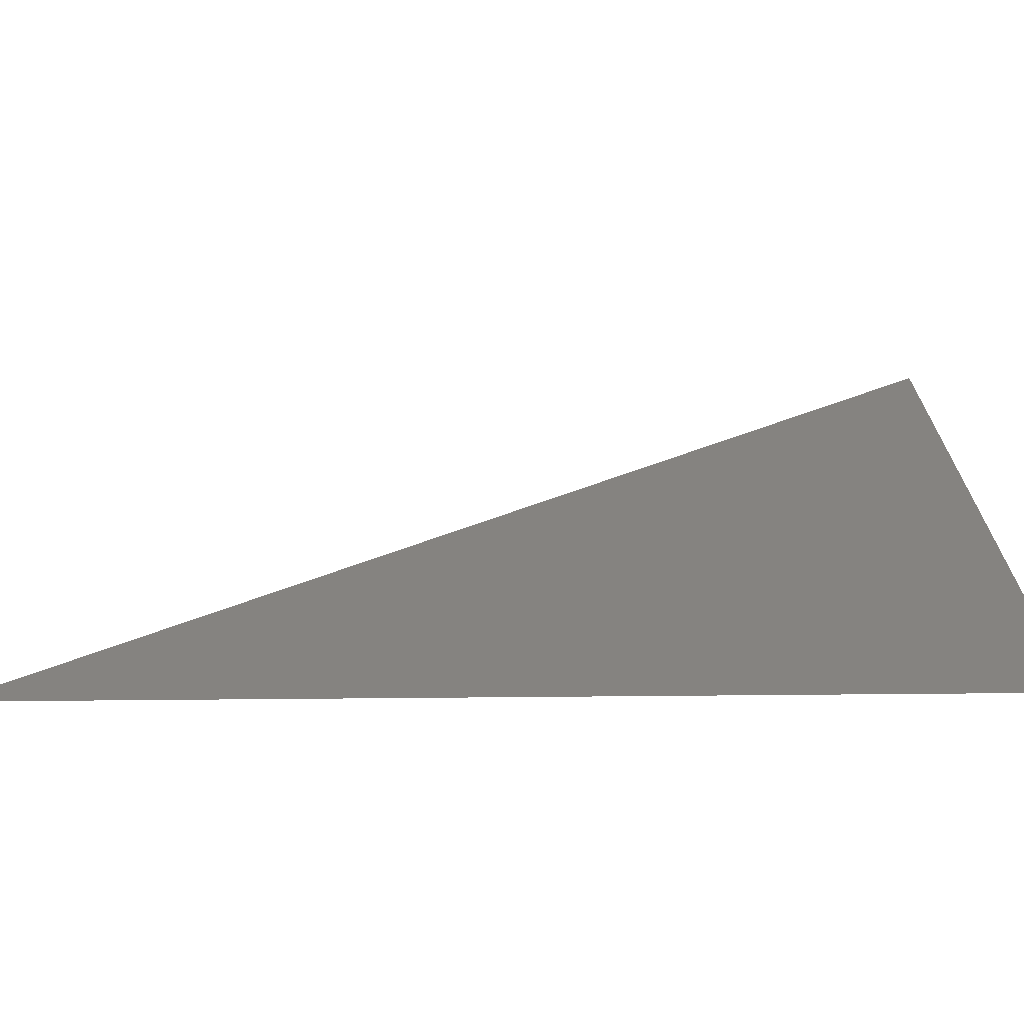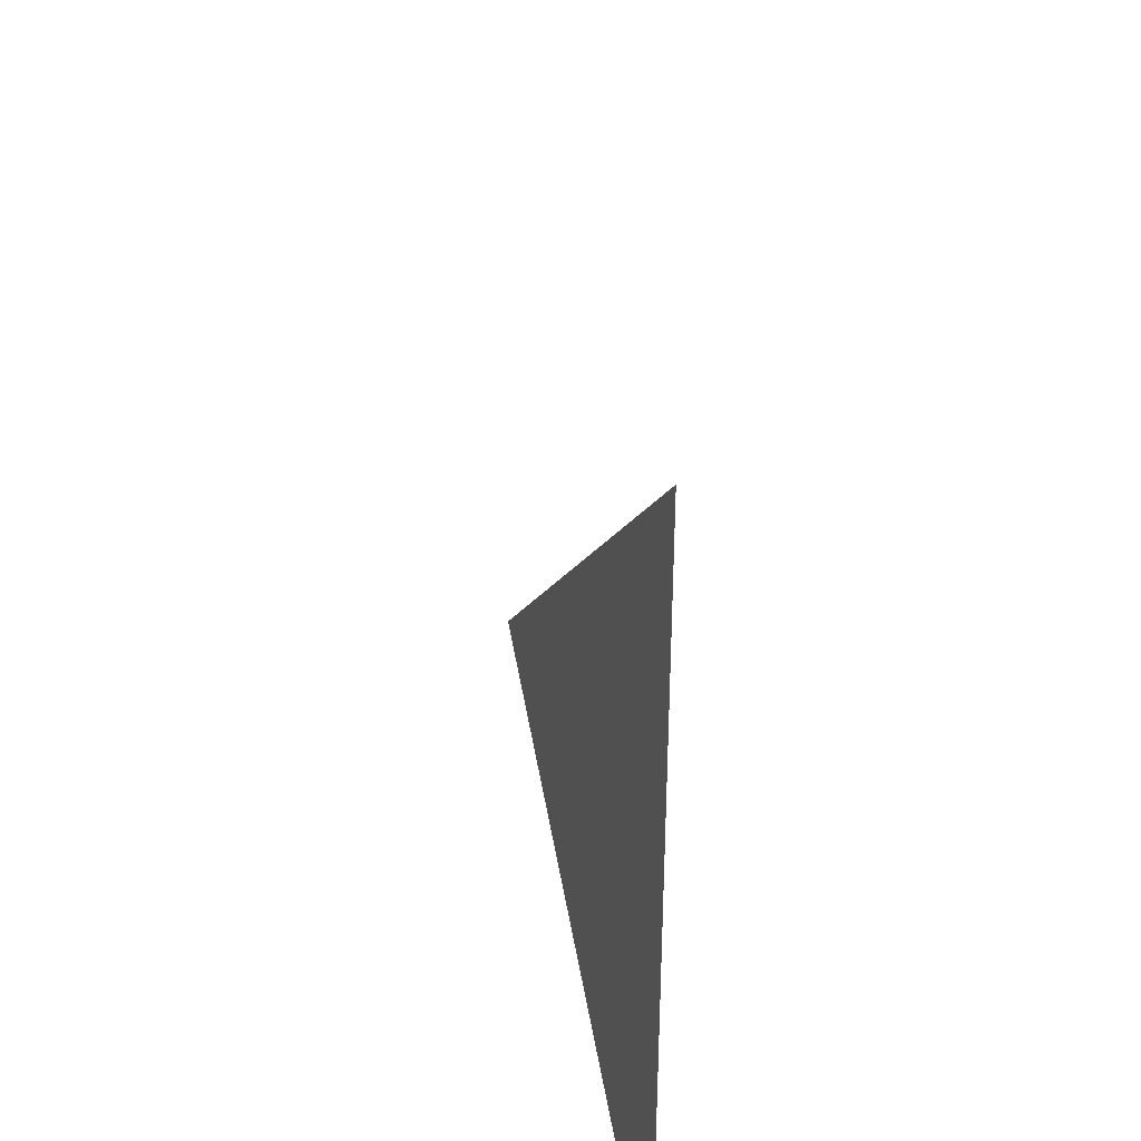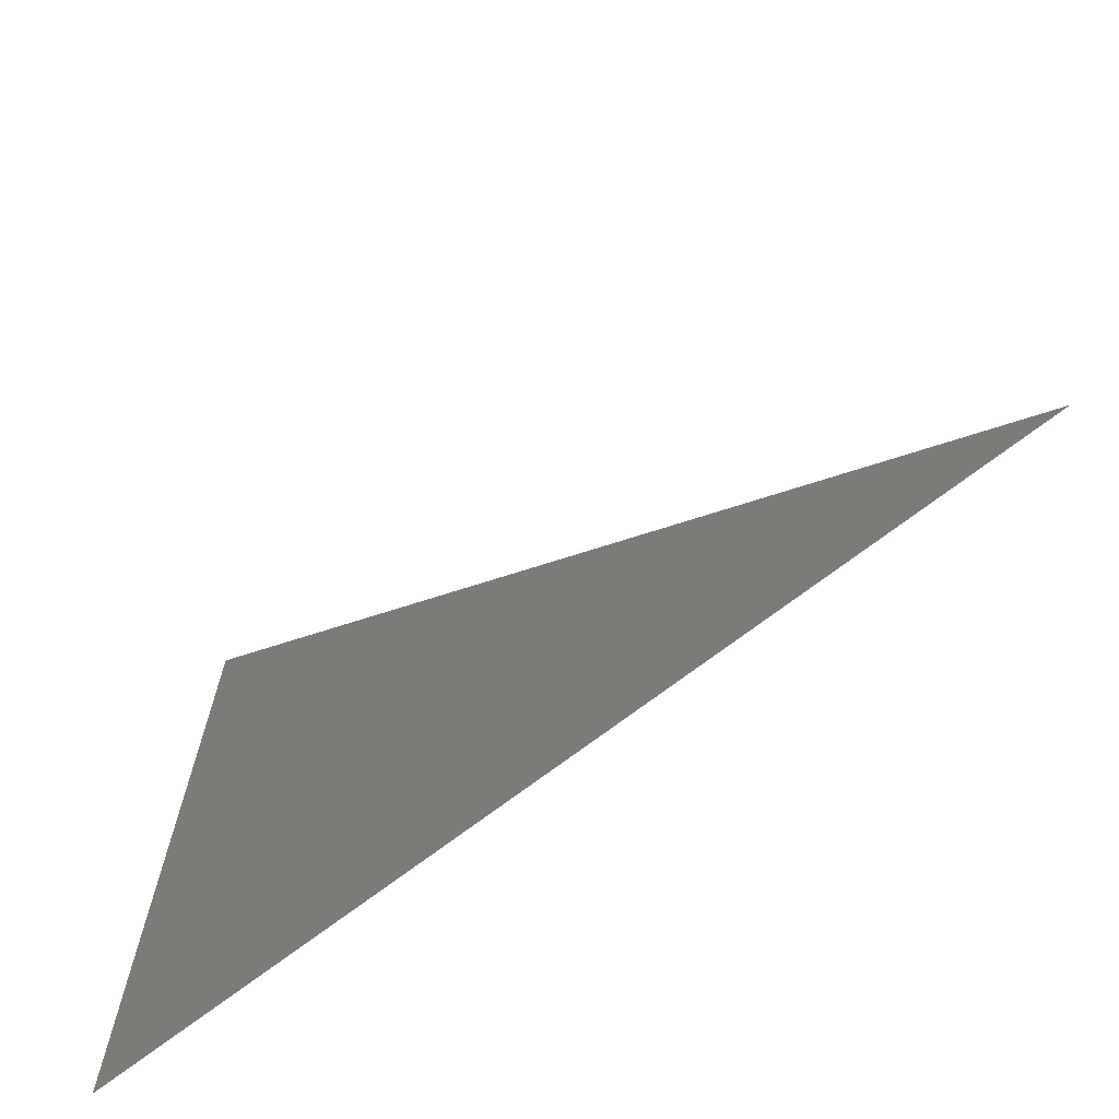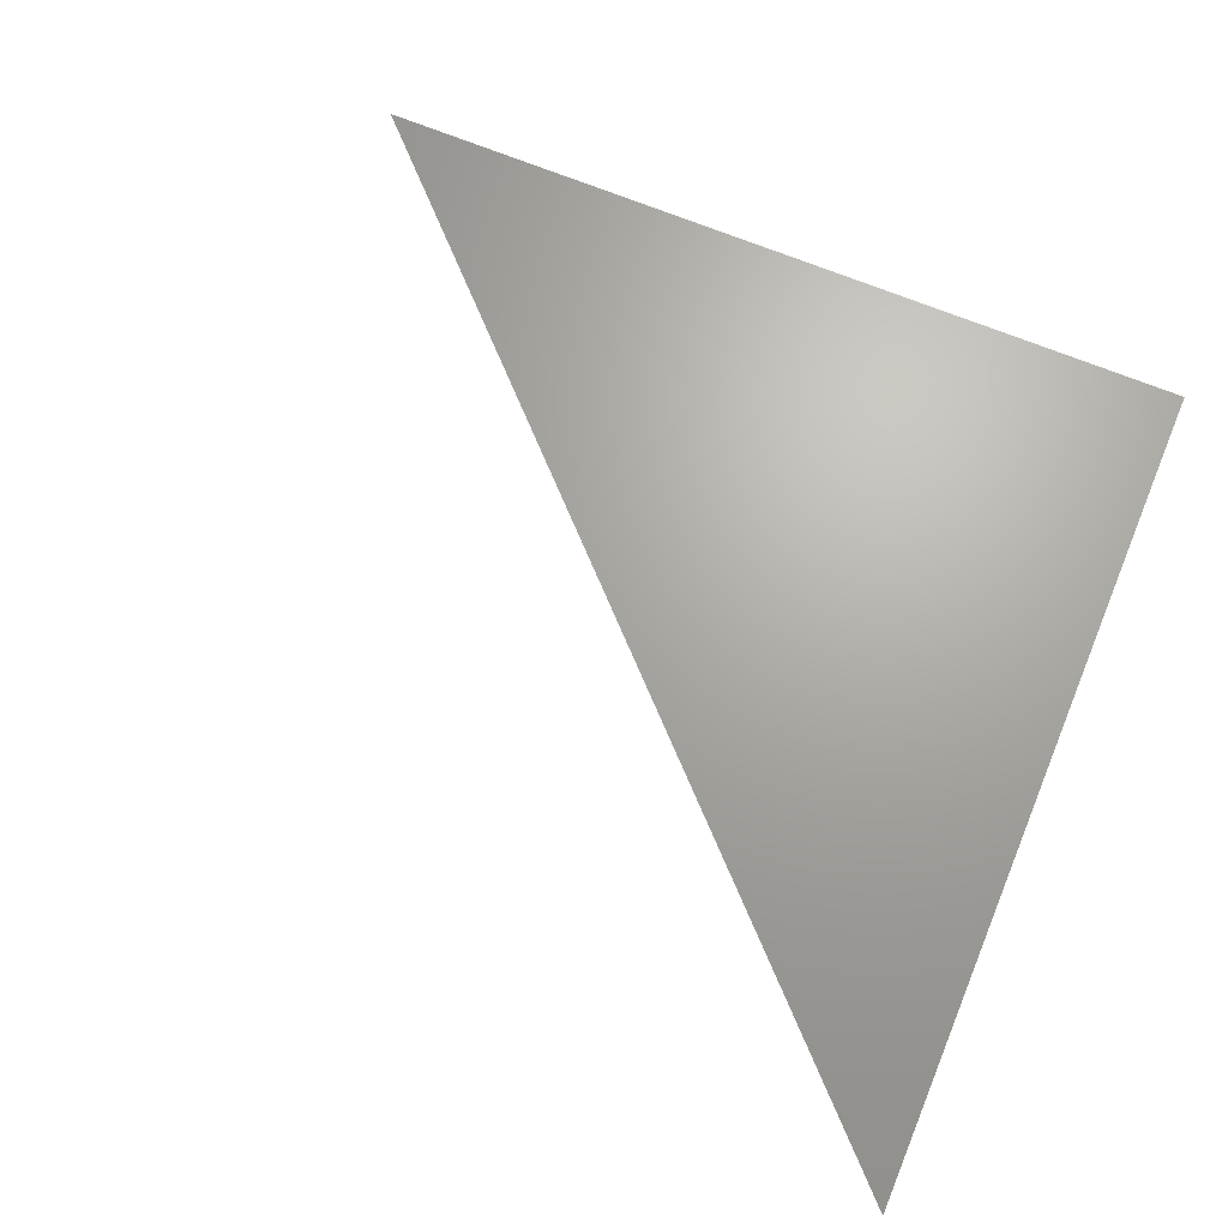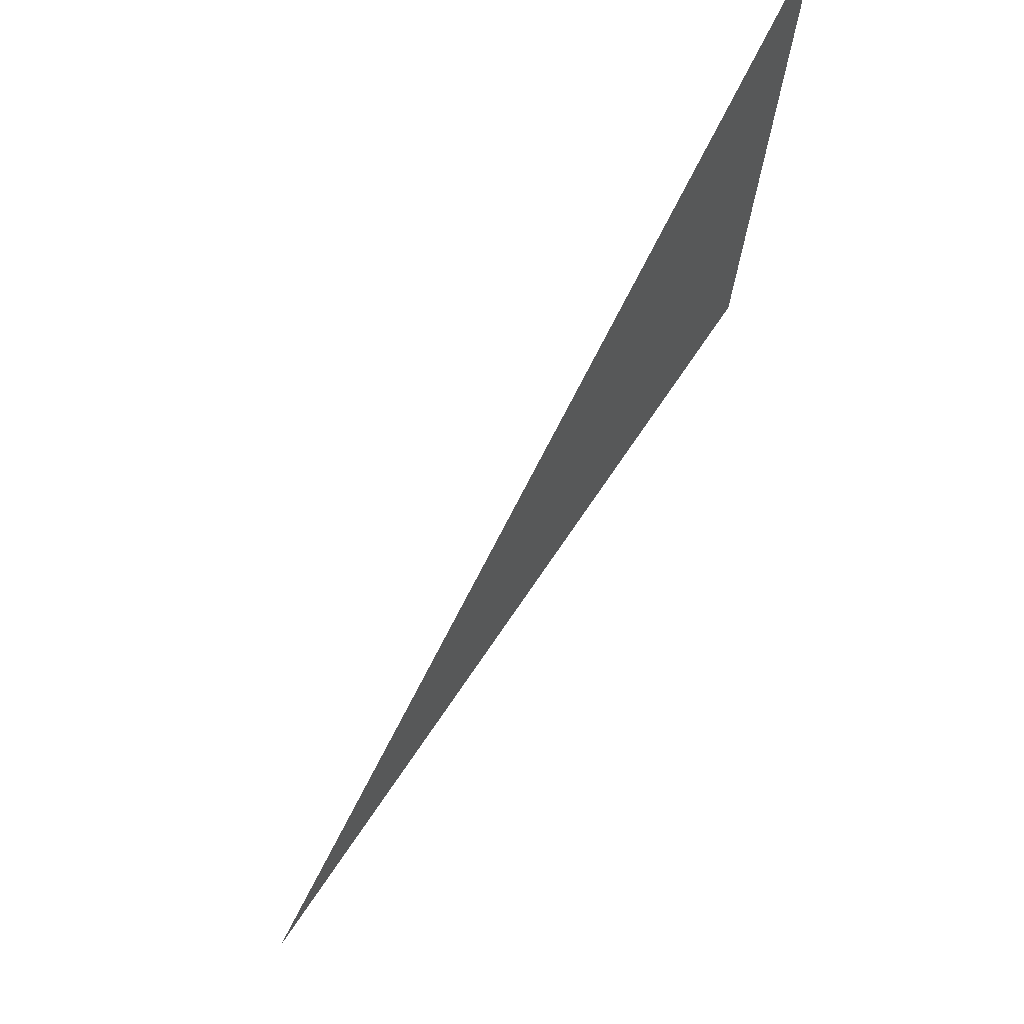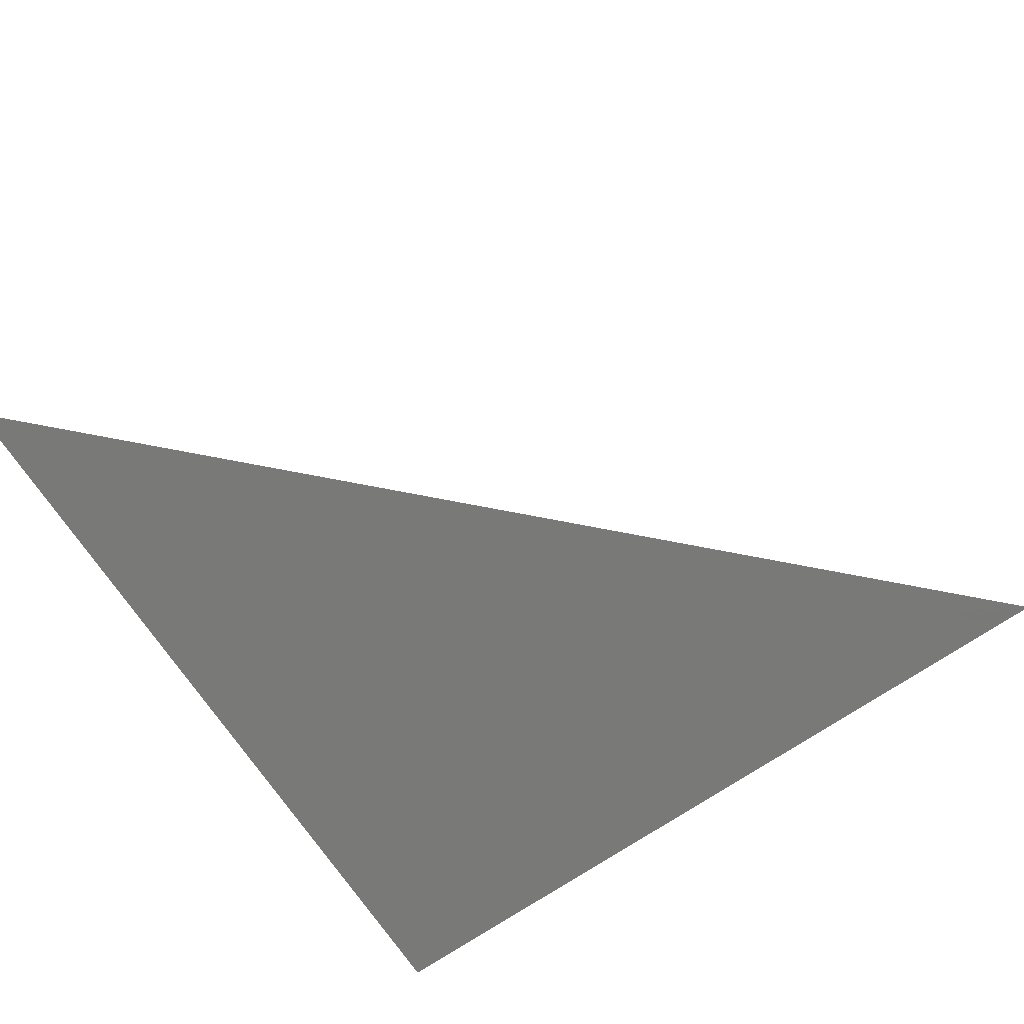
<metadata>
{"format":"stl","ext":"stl","renderer":"f3d","projection":"perspective","resolution":1024,"background":"white","views":[{"elev":-70.8,"azim":-179.5,"up":"+Y"},{"elev":40.3,"azim":-98.7,"up":"+Y"},{"elev":-70.5,"azim":37.5,"up":"+Y"},{"elev":67.3,"azim":-157.4,"up":"+Z"},{"elev":74.8,"azim":124.4,"up":"+Y"},{"elev":-71.6,"azim":124.0,"up":"+Z"}]}
</metadata>
<code>
# stl→obj: 3 verts, 1 faces
v 0 0 0
v 1 0 0
v 0 1 0
f 1 2 3

</code>
